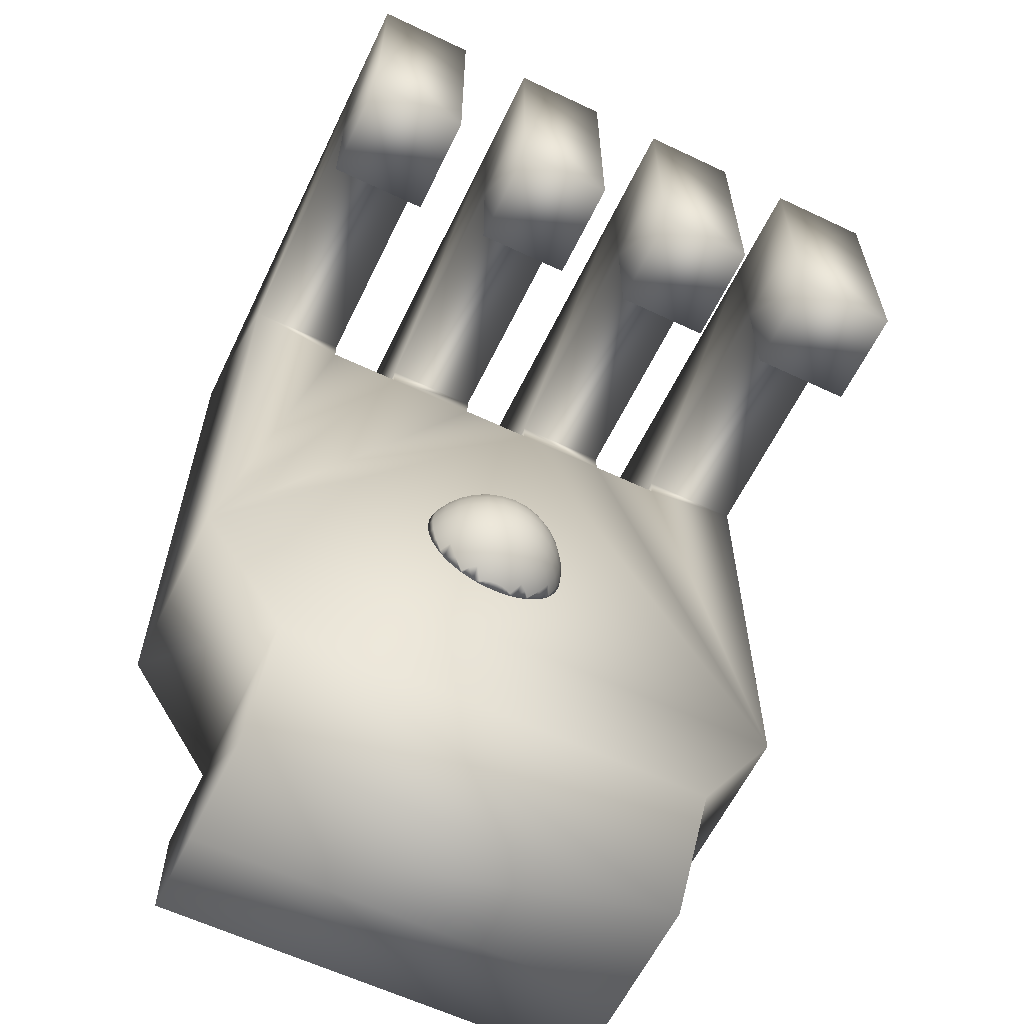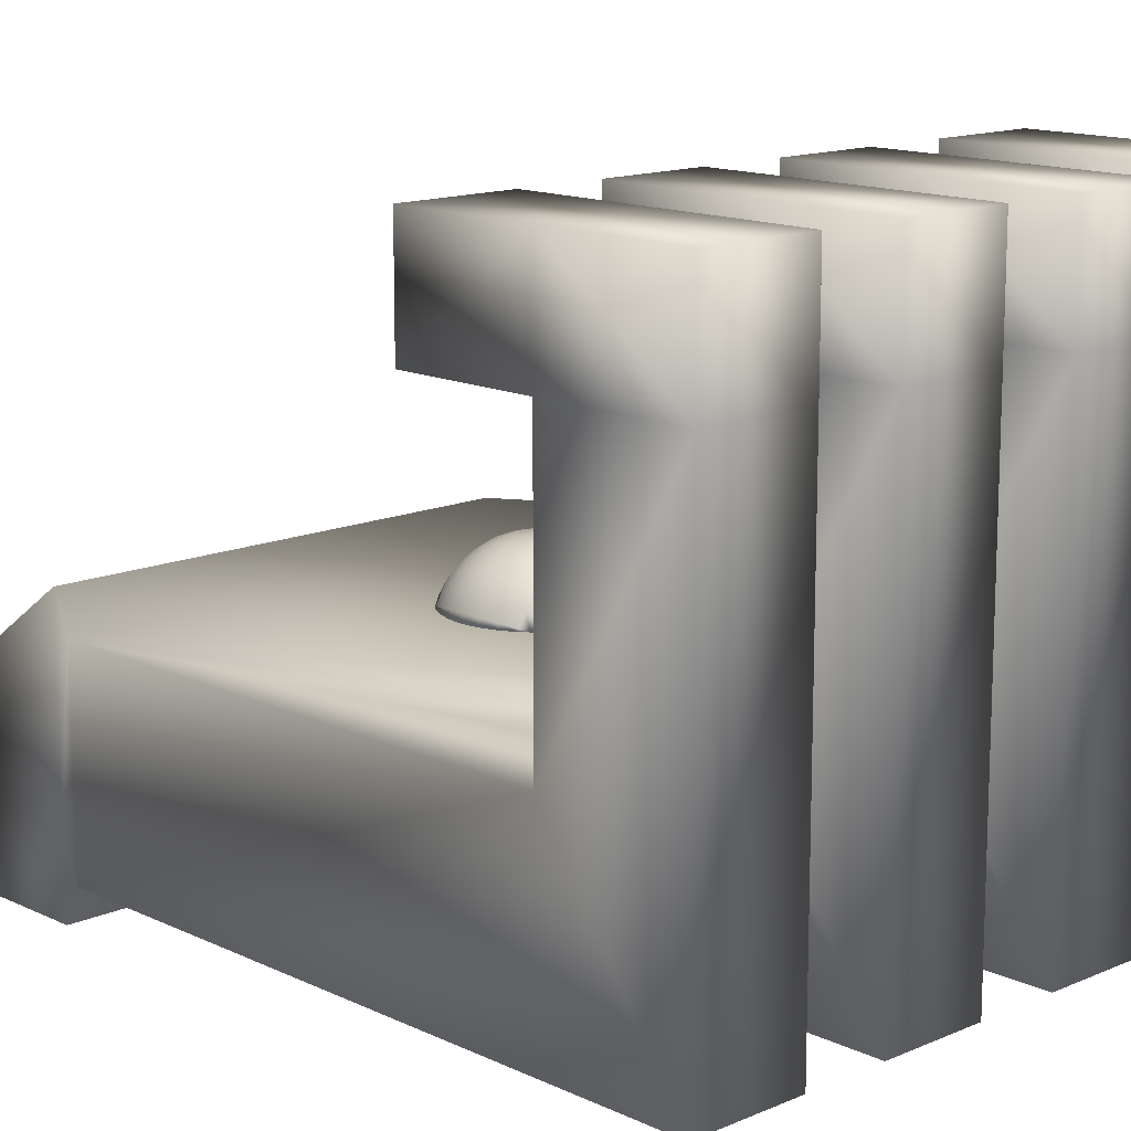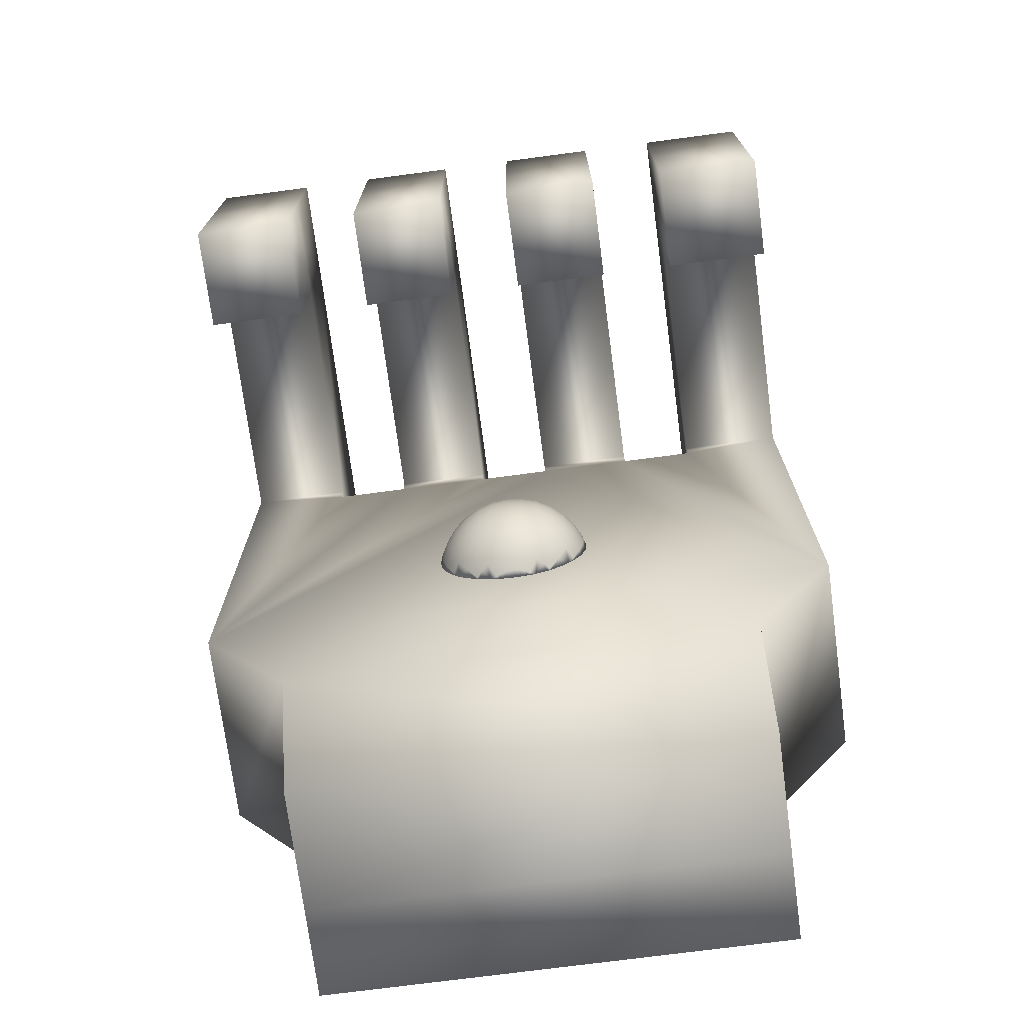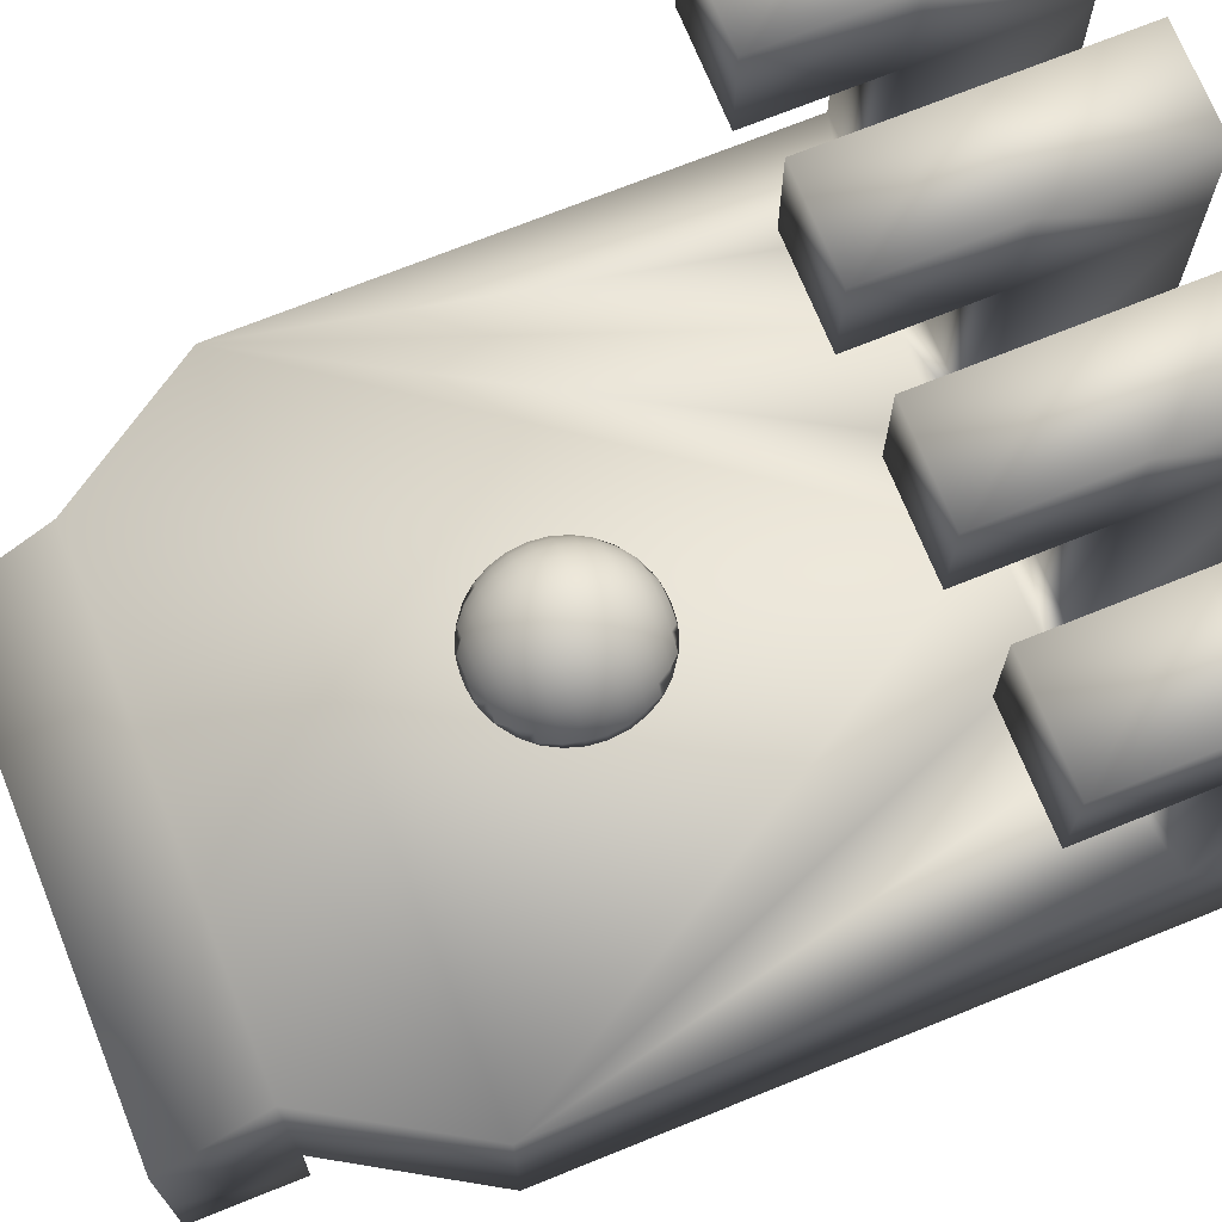
<metadata>
{"format":"obj","ext":"obj","renderer":"f3d","projection":"perspective","resolution":1024,"background":"white","views":[{"elev":-61.2,"azim":-25.8,"up":"+Y"},{"elev":13.9,"azim":136.3,"up":"+Z"},{"elev":-73.2,"azim":7.5,"up":"+Y"},{"elev":71.3,"azim":68.0,"up":"+Z"}]}
</metadata>
<code>
o 球
v 1.258 0.4318 0.9956
v 1.398 0.1486 1.054
v 1.484 -0.1587 1.089
v 1.513 -0.4783 1.101
v 1.484 -0.7979 1.089
v 1.398 -1.105 1.054
v 1.258 -1.388 0.9956
v 0.7567 0.8838 0.98
v 0.9631 0.6801 1.118
v 1.133 0.4318 1.231
v 1.258 0.1486 1.315
v 1.336 -0.1587 1.367
v 1.362 -0.4783 1.385
v 1.336 -0.7979 1.367
v 1.258 -1.105 1.315
v 1.133 -1.388 1.231
v 0.9631 -1.637 1.118
v 0.7567 -1.84 0.98
v 0.6436 0.8838 1.118
v 0.8191 0.6801 1.293
v 0.9631 0.4318 1.438
v 1.07 0.1486 1.545
v 1.136 -0.1587 1.611
v 1.158 -0.4783 1.633
v 1.136 -0.7979 1.611
v 1.07 -1.105 1.545
v 0.9631 -1.388 1.438
v 0.8191 -1.637 1.293
v 0.6436 -1.84 1.118
v 0.3483 1.035 0.9956
v 0.5056 0.8838 1.231
v 0.6436 0.6801 1.438
v 0.7567 0.4318 1.607
v 0.8408 0.1486 1.733
v 0.8926 -0.1587 1.81
v 0.9101 -0.4783 1.836
v 0.8926 -0.7979 1.81
v 0.8408 -1.105 1.733
v 0.7567 -1.388 1.607
v 0.6436 -1.637 1.438
v 0.5056 -1.84 1.231
v 0.3483 -1.992 0.9956
v 0.2399 1.035 1.054
v 0.3483 0.8838 1.315
v 0.4433 0.6801 1.545
v 0.5213 0.4318 1.733
v 0.5792 0.1486 1.873
v 0.6149 -0.1587 1.959
v 0.6269 -0.4783 1.988
v 0.6149 -0.7979 1.959
v 0.5792 -1.105 1.873
v 0.5213 -1.388 1.733
v 0.4433 -1.637 1.545
v 0.3483 -1.84 1.315
v 0.2399 -1.992 1.054
v 0.1223 1.035 1.089
v 0.1776 0.8838 1.367
v 0.226 0.6801 1.611
v 0.2657 0.4318 1.81
v 0.2953 0.1486 1.959
v 0.3135 -0.1587 2.05
v 0.3196 -0.4783 2.081
v 0.3135 -0.7979 2.05
v 0.2953 -1.105 1.959
v 0.2657 -1.388 1.81
v 0.226 -1.637 1.611
v 0.1776 -1.84 1.367
v 0.1223 -1.992 1.089
v -0 1.035 1.101
v -0 0.8838 1.385
v 0 0.6801 1.633
v -0 0.4318 1.836
v 0 0.1486 1.988
v -0 -0.1587 2.081
v -0 -0.4783 2.113
v -0 -0.7979 2.081
v 0 -1.105 1.988
v -0 -1.388 1.836
v 0 -1.637 1.633
v -0 -1.84 1.385
v -0 -1.992 1.101
v -0.1223 1.035 1.089
v -0.1776 0.8838 1.367
v -0.226 0.6801 1.611
v -0.2657 0.4318 1.81
v -0.2953 0.1486 1.959
v -0.3135 -0.1587 2.05
v -0.3196 -0.4783 2.081
v -0.3135 -0.7979 2.05
v -0.2953 -1.105 1.959
v -0.2657 -1.388 1.81
v -0.226 -1.637 1.611
v -0.1776 -1.84 1.367
v -0.1223 -1.992 1.089
v -0.2399 1.035 1.054
v -0.3483 0.8838 1.315
v -0.4433 0.6801 1.545
v -0.5213 0.4318 1.733
v -0.5792 0.1486 1.873
v -0.6149 -0.1587 1.959
v -0.6269 -0.4783 1.988
v -0.6149 -0.7979 1.959
v -0.5792 -1.105 1.873
v -0.5213 -1.388 1.733
v -0.4433 -1.637 1.545
v -0.3483 -1.84 1.315
v -0.2399 -1.992 1.054
v -0.3483 1.035 0.9956
v -0.5056 0.8838 1.231
v -0.6436 0.6801 1.438
v -0.7567 0.4318 1.607
v -0.8408 0.1486 1.733
v -0.8926 -0.1587 1.81
v -0.9101 -0.4783 1.836
v -0.8926 -0.7979 1.81
v -0.8408 -1.105 1.733
v -0.7567 -1.388 1.607
v -0.6436 -1.637 1.438
v -0.5056 -1.84 1.231
v -0.3483 -1.992 0.9956
v -0.6436 0.8838 1.118
v -0.8191 0.6801 1.293
v -0.9631 0.4318 1.438
v -1.07 0.1486 1.545
v -1.136 -0.1587 1.611
v -1.158 -0.4783 1.633
v -1.136 -0.7979 1.611
v -1.07 -1.105 1.545
v -0.9631 -1.388 1.438
v -0.8191 -1.637 1.293
v -0.6436 -1.84 1.118
v -0.7567 0.8838 0.98
v -0.9631 0.6801 1.118
v -1.133 0.4318 1.231
v -1.258 0.1486 1.315
v -1.336 -0.1587 1.367
v -1.362 -0.4783 1.385
v -1.336 -0.7979 1.367
v -1.258 -1.105 1.315
v -1.133 -1.388 1.231
v -0.9631 -1.637 1.118
v -0.7567 -1.84 0.98
v -1.258 0.4318 0.9956
v -1.398 0.1486 1.054
v -1.484 -0.1587 1.089
v -1.513 -0.4783 1.101
v -1.484 -0.7979 1.089
v -1.398 -1.105 1.054
v -1.258 -1.388 0.9956
v 1.526 -0.7979 0.9526
v 1.429 -1.105 0.9526
v 1.271 -1.388 0.9526
v 1.154 -1.526 0.9526
v 1.154 0.569 0.9526
v 1.271 0.4318 0.9526
v 1.429 0.1486 0.9526
v 1.526 -0.1587 0.9526
v 1.559 -0.4783 0.9526
v 0.7714 -1.84 0.9526
v 0.7156 -1.867 0.9526
v 0.7714 0.8838 0.9526
v 0.7156 0.9102 0.9526
v 1.052 0.6801 0.9526
v 1.052 -1.637 0.9526
v 0.4782 -1.965 0.9526
v 0.4782 1.009 0.9526
v 0.4008 -1.992 0.9526
v 0.3195 -2.007 0.9526
v 0.4008 1.035 0.9526
v 0.3195 1.051 0.9526
v 0.1981 -2.025 0.9526
v 0.1981 1.068 0.9526
v 0.09512 1.077 0.9526
v 0.09512 -2.034 0.9526
v -0 -2.037 0.9526
v -0 1.08 0.9526
v -0.09512 1.077 0.9526
v -0.09512 -2.034 0.9526
v -0.1981 -2.025 0.9526
v -0.1981 1.068 0.9526
v -0.3195 1.051 0.9526
v -0.3195 -2.007 0.9526
v -0.4782 -1.965 0.9526
v -0.4008 -1.992 0.9526
v -0.4008 1.035 0.9526
v -0.4782 1.009 0.9526
v -0.7156 0.9102 0.9526
v -0.7156 -1.867 0.9526
v -0.7714 -1.84 0.9526
v -0.7714 0.8838 0.9526
v -1.052 0.6801 0.9526
v -1.154 -1.526 0.9526
v -1.052 -1.637 0.9526
v -1.154 0.569 0.9526
v -1.429 -1.105 0.9526
v -1.271 -1.388 0.9526
v -1.271 0.4318 0.9526
v -1.429 0.1486 0.9526
v -1.526 -0.1587 0.9526
v -1.559 -0.4783 0.9526
v -1.526 -0.7979 0.9526
v 6.273 -3.751 -2.823
v 6.273 8.796 -2.823
v 6.273 6.094 0.9526
v 6.273 -3.751 0.9526
v -0.7528 5.668 -2.823
v -0.7528 8.796 -2.823
v 0.7528 8.796 -2.823
v 0.7528 5.668 -2.823
v -0.7528 6.094 0.9526
v -0.7528 5.668 0.9526
v 0.7528 5.668 0.9526
v 0.7528 6.094 0.9526
v -4.164 5.668 -2.823
v -4.164 8.796 -2.823
v -2.658 8.796 -2.823
v -2.658 5.668 -2.823
v -4.164 5.668 0.9526
v -4.164 6.094 0.9526
v -2.658 6.094 0.9526
v -2.658 5.668 0.9526
v 4.184 5.668 -2.823
v 2.678 8.796 -2.823
v 4.184 8.796 -2.823
v 2.678 5.668 -2.823
v 2.678 6.094 0.9526
v 2.678 5.668 0.9526
v 4.184 5.668 0.9526
v 4.184 6.094 0.9526
v -6.152 8.796 -2.823
v -6.152 -3.751 -2.823
v -6.152 -3.751 0.9526
v -6.152 6.094 0.9526
v 4.614 -6.486 -2.823
v 4.614 -6.486 0.9526
v -4.377 -6.486 0.9526
v -4.377 -6.486 -2.823
v 4.614 -8.476 -2.823
v 4.614 -8.476 -0.443
v -4.377 -8.476 -0.443
v -4.377 -8.476 -2.823
v 4.614 -6.486 -4.574
v -4.377 -6.486 -4.574
v 4.614 -8.476 -4.574
v -4.377 -8.476 -4.574
v 6.273 8.796 5.897
v 6.273 6.094 5.897
v -4.164 8.796 5.897
v -6.152 8.796 5.897
v -0.7528 8.796 5.897
v -2.658 8.796 5.897
v 4.184 8.796 5.897
v 0.7528 8.796 5.897
v 2.678 8.796 5.897
v 4.184 6.094 5.897
v 0.7528 6.094 5.897
v 2.678 6.094 5.897
v -0.7528 6.094 5.897
v -2.658 6.094 5.897
v -4.164 6.094 5.897
v -6.152 6.094 5.897
v -4.164 8.796 7.968
v -6.152 8.796 7.968
v -0.7528 8.796 7.968
v -2.658 8.796 7.968
v 6.273 8.796 7.968
v 4.184 8.796 7.968
v 0.7528 8.796 7.968
v 2.678 8.796 7.968
v 6.273 6.094 7.968
v 4.184 6.094 7.968
v 0.7528 6.094 7.968
v 2.678 6.094 7.968
v -0.7528 6.094 7.968
v -2.658 6.094 7.968
v -4.164 6.094 7.968
v -6.152 6.094 7.968
v 6.273 3.584 5.897
v 4.184 3.584 5.897
v 0.7528 3.584 5.897
v 2.678 3.584 5.897
v -0.7528 3.584 5.897
v -2.658 3.584 5.897
v -4.164 3.584 5.897
v -6.152 3.584 5.897
v 6.273 3.584 7.968
v 4.184 3.584 7.968
v 0.7528 3.584 7.968
v 2.678 3.584 7.968
v -0.7528 3.584 7.968
v -2.658 3.584 7.968
v -4.164 3.584 7.968
v -6.152 3.584 7.968
f 5 151 150
f 6 152 151
f 7 153 152
f 1 155 154
f 2 155 1
f 3 156 2
f 4 157 3
f 4 150 158
f 18 160 159
f 3 11 12
f 4 12 13
f 4 14 5
f 5 15 6
f 8 161 162
f 7 15 16
f 161 9 163
f 17 164 153
f 10 154 9
f 17 159 164
f 1 11 2
f 16 26 27
f 8 20 9
f 16 28 17
f 10 20 21
f 18 28 29
f 10 22 11
f 160 29 165
f 12 22 23
f 13 23 24
f 13 25 14
f 14 26 15
f 19 162 166
f 42 168 167
f 24 35 36
f 24 37 25
f 30 169 170
f 25 38 26
f 31 19 166
f 27 38 39
f 19 32 20
f 27 40 28
f 21 32 33
f 29 40 41
f 21 34 22
f 42 165 41
f 23 34 35
f 31 45 32
f 39 53 40
f 33 45 46
f 41 53 54
f 33 47 34
f 42 54 55
f 35 47 48
f 168 55 171
f 36 48 49
f 36 50 37
f 43 170 172
f 37 51 38
f 30 44 31
f 39 51 52
f 49 61 62
f 49 63 50
f 56 172 173
f 50 64 51
f 43 57 44
f 52 64 65
f 44 58 45
f 52 66 53
f 46 58 59
f 54 66 67
f 46 60 47
f 55 67 68
f 48 60 61
f 68 171 55
f 65 79 66
f 59 71 72
f 67 79 80
f 59 73 60
f 68 80 81
f 61 73 74
f 81 174 68
f 62 74 75
f 62 76 63
f 69 173 176
f 63 77 64
f 56 70 57
f 65 77 78
f 57 71 58
f 75 89 76
f 177 69 176
f 76 90 77
f 70 82 83
f 78 90 91
f 70 84 71
f 78 92 79
f 72 84 85
f 80 92 93
f 72 86 73
f 80 94 81
f 74 86 87
f 81 178 175
f 75 87 88
f 85 97 98
f 93 105 106
f 85 99 86
f 94 106 107
f 87 99 100
f 94 179 178
f 88 100 101
f 88 102 89
f 180 82 177
f 89 103 90
f 82 96 83
f 91 103 104
f 83 97 84
f 91 105 92
f 101 115 102
f 181 95 180
f 102 116 103
f 95 109 96
f 104 116 117
f 96 110 97
f 104 118 105
f 98 110 111
f 106 118 119
f 98 112 99
f 106 120 107
f 100 112 113
f 107 182 179
f 101 113 114
f 119 130 131
f 111 124 112
f 119 131 183
f 113 124 125
f 120 184 182
f 114 125 126
f 114 127 115
f 108 181 185
f 115 128 116
f 108 185 186
f 117 128 129
f 109 122 110
f 117 130 118
f 111 122 123
f 127 139 128
f 187 121 186
f 129 139 140
f 121 133 122
f 129 141 130
f 123 133 134
f 131 141 142
f 123 135 124
f 131 188 183
f 125 135 136
f 126 136 137
f 126 138 127
f 142 189 188
f 136 144 145
f 137 145 146
f 137 147 138
f 138 148 139
f 132 187 190
f 140 148 149
f 133 190 191
f 140 149 192
f 133 191 194
f 141 189 142
f 134 144 135
f 148 196 149
f 149 196 192
f 143 194 197
f 144 197 198
f 145 198 199
f 146 199 200
f 146 201 147
f 147 195 148
f 175 192 200
f 5 6 151
f 6 7 152
f 2 156 155
f 3 157 156
f 4 158 157
f 4 5 150
f 3 2 11
f 4 3 12
f 4 13 14
f 5 14 15
f 7 6 15
f 161 8 9
f 153 7 16
f 16 17 153
f 1 154 10
f 154 163 9
f 17 18 159
f 1 10 11
f 16 15 26
f 8 19 20
f 16 27 28
f 10 9 20
f 18 17 28
f 10 21 22
f 160 18 29
f 12 11 22
f 13 12 23
f 13 24 25
f 14 25 26
f 19 8 162
f 24 23 35
f 24 36 37
f 25 37 38
f 166 169 30
f 30 31 166
f 27 26 38
f 19 31 32
f 27 39 40
f 21 20 32
f 29 28 40
f 21 33 34
f 167 165 42
f 165 29 41
f 23 22 34
f 31 44 45
f 39 52 53
f 33 32 45
f 41 40 53
f 33 46 47
f 42 41 54
f 35 34 47
f 168 42 55
f 36 35 48
f 36 49 50
f 43 30 170
f 37 50 51
f 30 43 44
f 39 38 51
f 49 48 61
f 49 62 63
f 56 43 172
f 50 63 64
f 43 56 57
f 52 51 64
f 44 57 58
f 52 65 66
f 46 45 58
f 54 53 66
f 46 59 60
f 55 54 67
f 48 47 60
f 68 174 171
f 65 78 79
f 59 58 71
f 67 66 79
f 59 72 73
f 68 67 80
f 61 60 73
f 81 175 174
f 62 61 74
f 62 75 76
f 69 56 173
f 63 76 77
f 56 69 70
f 65 64 77
f 57 70 71
f 75 88 89
f 177 82 69
f 76 89 90
f 70 69 82
f 78 77 90
f 70 83 84
f 78 91 92
f 72 71 84
f 80 79 92
f 72 85 86
f 80 93 94
f 74 73 86
f 81 94 178
f 75 74 87
f 85 84 97
f 93 92 105
f 85 98 99
f 94 93 106
f 87 86 99
f 94 107 179
f 88 87 100
f 88 101 102
f 180 95 82
f 89 102 103
f 82 95 96
f 91 90 103
f 83 96 97
f 91 104 105
f 101 114 115
f 181 108 95
f 102 115 116
f 95 108 109
f 104 103 116
f 96 109 110
f 104 117 118
f 98 97 110
f 106 105 118
f 98 111 112
f 106 119 120
f 100 99 112
f 107 120 182
f 101 100 113
f 119 118 130
f 111 123 124
f 184 120 183
f 120 119 183
f 113 112 124
f 114 113 125
f 114 126 127
f 115 127 128
f 186 121 109
f 109 108 186
f 117 116 128
f 109 121 122
f 117 129 130
f 111 110 122
f 127 138 139
f 187 132 121
f 129 128 139
f 121 132 133
f 129 140 141
f 123 122 133
f 131 130 141
f 123 134 135
f 131 142 188
f 125 124 135
f 126 125 136
f 126 137 138
f 136 135 144
f 137 136 145
f 137 146 147
f 138 147 148
f 140 139 148
f 133 132 190
f 192 193 141
f 141 140 192
f 143 134 194
f 134 133 194
f 141 193 189
f 134 143 144
f 148 195 196
f 144 143 197
f 145 144 198
f 146 145 199
f 146 200 201
f 147 201 195
f 180 177 194
f 177 176 194
f 176 173 154
f 173 172 154
f 172 170 166
f 170 169 166
f 166 162 172
f 162 161 163
f 163 154 162
f 154 155 156
f 162 154 172
f 156 157 154
f 157 158 154
f 158 150 153
f 154 158 176
f 150 151 153
f 151 152 153
f 153 164 160
f 164 159 160
f 160 165 171
f 165 167 168
f 171 165 168
f 171 174 153
f 174 175 153
f 175 178 192
f 178 179 192
f 179 182 183
f 182 184 183
f 183 188 179
f 188 189 193
f 193 192 188
f 192 196 195
f 201 192 195
f 201 200 192
f 200 199 194
f 199 198 194
f 198 197 194
f 194 191 187
f 191 190 187
f 187 186 180
f 186 185 181
f 180 186 181
f 175 158 153
f 153 160 171
f 192 179 188
f 200 194 176
f 194 187 180
f 200 176 175
f 158 175 176
f 209 225 202
f 204 202 203
f 231 236 232
f 215 249 248
f 207 251 250
f 203 252 246
f 223 253 254
f 205 227 212
f 229 247 255
f 213 257 256
f 220 258 259
f 233 260 261
f 250 258 210
f 213 256 253
f 209 211 212
f 248 260 219
f 220 259 251
f 217 218 221
f 254 257 226
f 229 255 252
f 222 227 228
f 231 232 233
f 237 240 236
f 202 237 231
f 205 236 235
f 205 234 202
f 239 241 238
f 234 239 238
f 238 242 234
f 236 239 235
f 242 245 243
f 241 244 238
f 234 243 237
f 237 245 241
f 256 288 272
f 255 267 252
f 251 264 250
f 250 274 258
f 277 262 263
f 268 273 269
f 275 264 265
f 266 271 270
f 252 266 246
f 261 263 249
f 254 273 257
f 259 265 251
f 259 291 275
f 253 269 254
f 256 268 253
f 246 270 247
f 275 290 274
f 248 276 260
f 249 262 248
f 272 289 273
f 282 291 283
f 284 293 285
f 278 287 279
f 281 288 280
f 258 283 259
f 277 292 276
f 270 278 247
f 261 293 277
f 260 285 261
f 274 282 258
f 247 279 255
f 273 281 257
f 271 286 270
f 255 287 271
f 276 284 260
f 257 280 256
f 217 216 207
f 217 207 206
f 230 215 214
f 231 230 214
f 224 203 222
f 203 202 222
f 202 231 209
f 231 214 217
f 231 217 206
f 225 222 202
f 208 223 225
f 209 208 225
f 231 206 209
f 204 205 202
f 203 246 204
f 246 247 204
f 231 237 236
f 215 230 249
f 207 216 251
f 203 224 252
f 223 208 253
f 227 226 213
f 227 213 212
f 204 229 228
f 205 204 228
f 233 232 218
f 232 205 212
f 218 232 221
f 218 219 233
f 210 220 221
f 221 232 211
f 211 210 221
f 211 232 212
f 205 228 227
f 229 204 247
f 213 226 257
f 220 210 258
f 233 219 260
f 210 211 206
f 206 207 210
f 207 250 210
f 253 208 213
f 208 209 213
f 209 212 213
f 209 206 211
f 219 218 214
f 214 215 219
f 215 248 219
f 251 216 220
f 216 217 220
f 217 221 220
f 217 214 218
f 226 227 225
f 225 223 226
f 223 254 226
f 252 224 229
f 224 222 229
f 222 228 229
f 222 225 227
f 261 249 233
f 249 230 233
f 230 231 233
f 237 241 240
f 202 234 237
f 205 232 236
f 205 235 234
f 239 240 241
f 234 235 239
f 238 244 242
f 236 240 239
f 242 244 245
f 241 245 244
f 234 242 243
f 237 243 245
f 256 280 288
f 255 271 267
f 251 265 264
f 250 264 274
f 277 276 262
f 268 272 273
f 275 274 264
f 266 267 271
f 252 267 266
f 261 277 263
f 254 269 273
f 259 275 265
f 259 283 291
f 253 268 269
f 256 272 268
f 246 266 270
f 275 291 290
f 248 262 276
f 249 263 262
f 272 288 289
f 282 290 291
f 284 292 293
f 278 286 287
f 281 289 288
f 258 282 283
f 277 293 292
f 270 286 278
f 261 285 293
f 260 284 285
f 274 290 282
f 247 278 279
f 273 289 281
f 271 287 286
f 255 279 287
f 276 292 284
f 257 281 280

</code>
